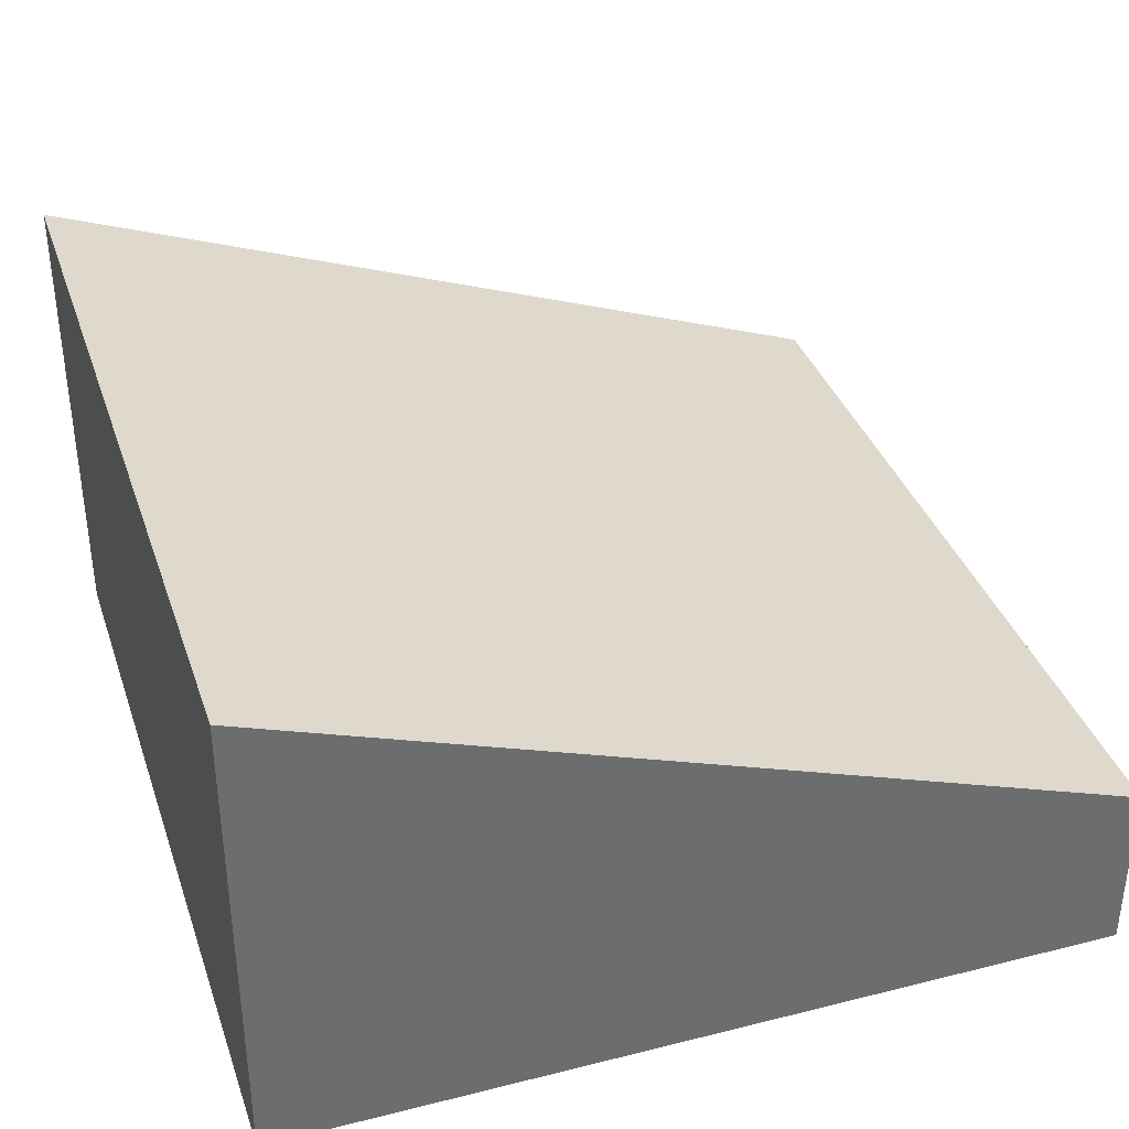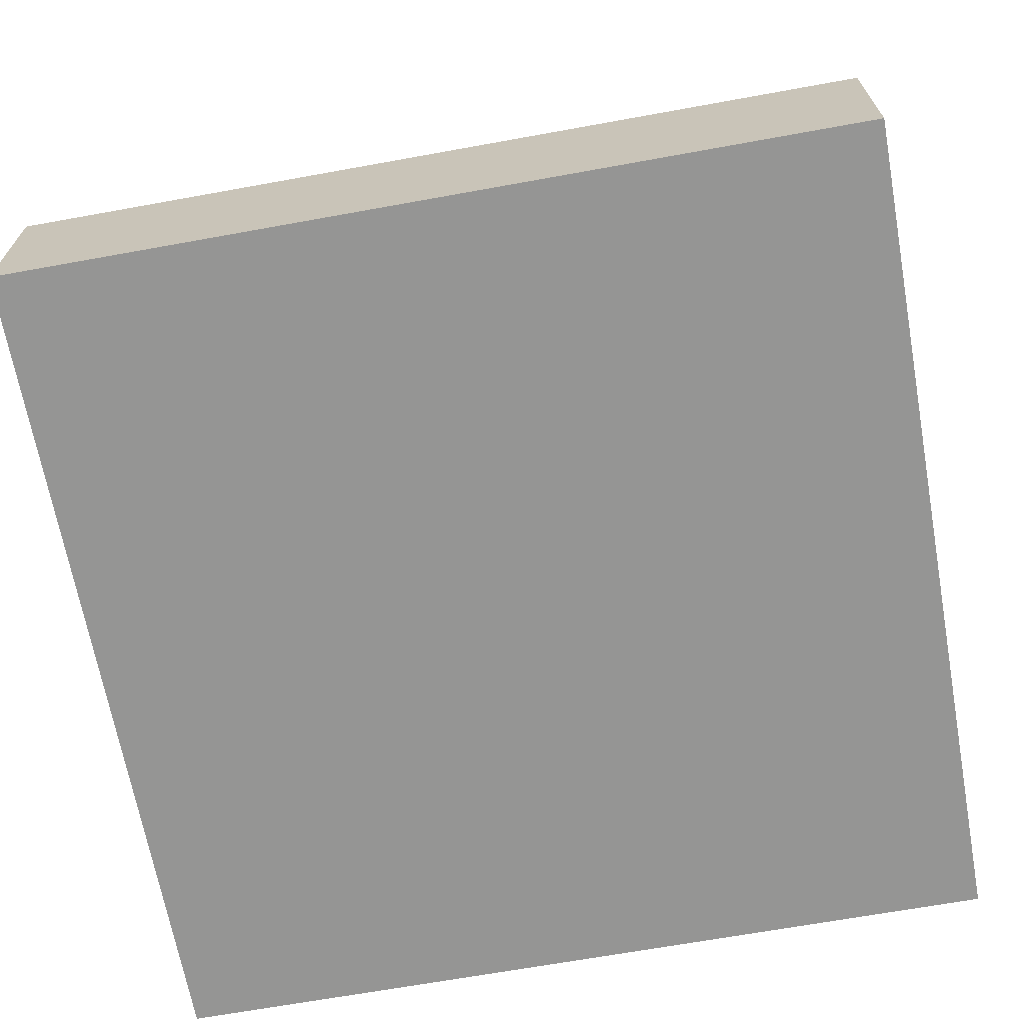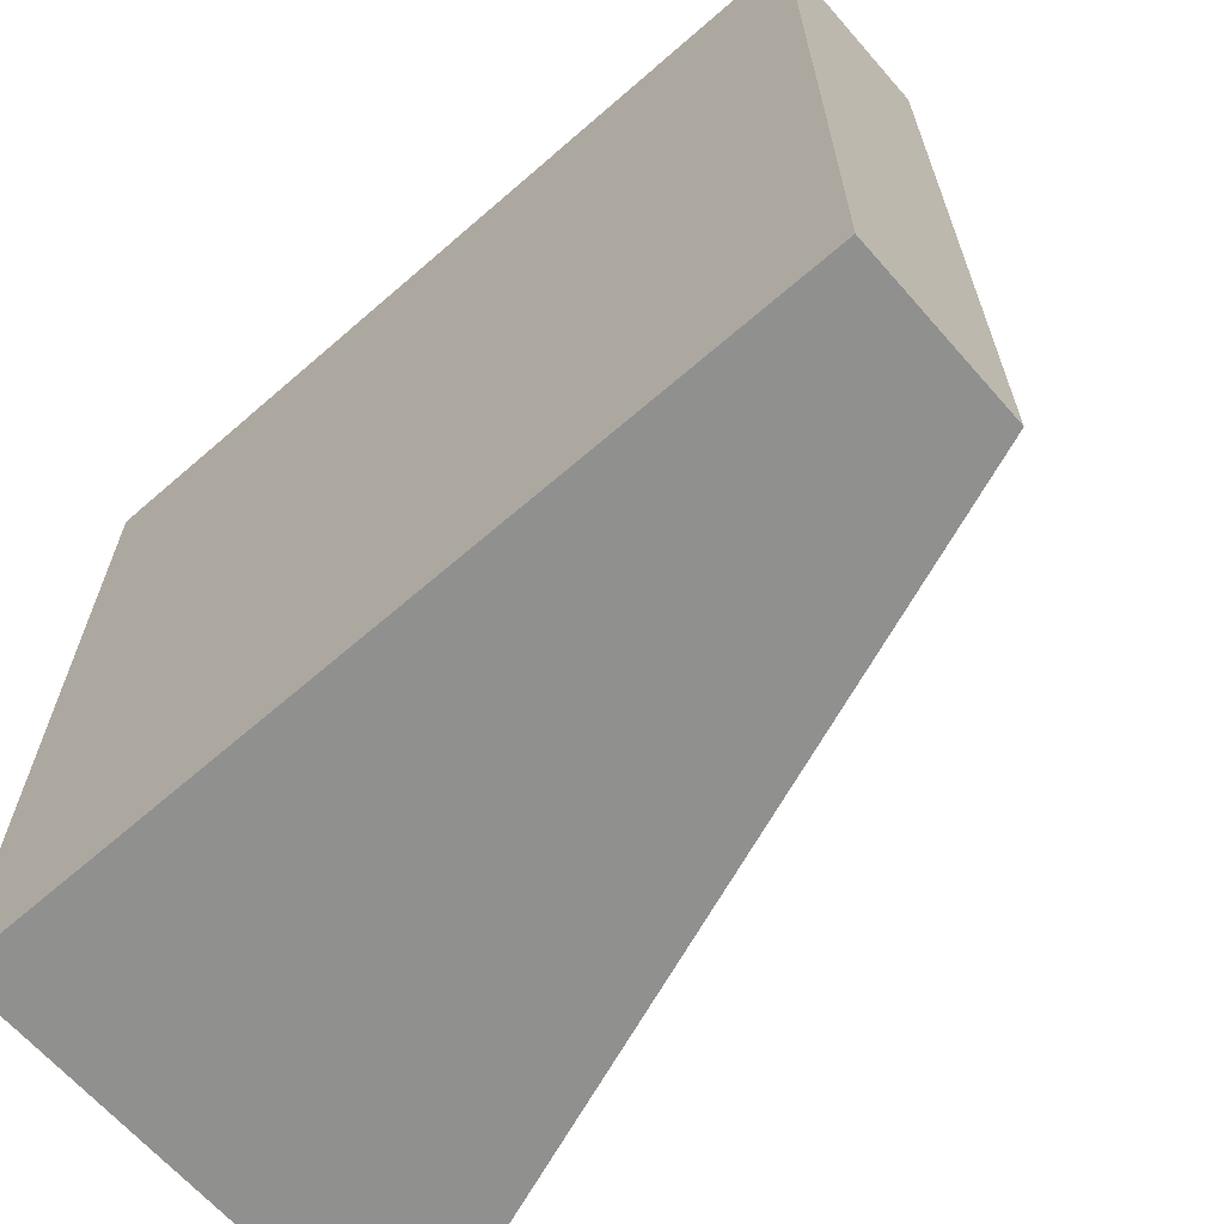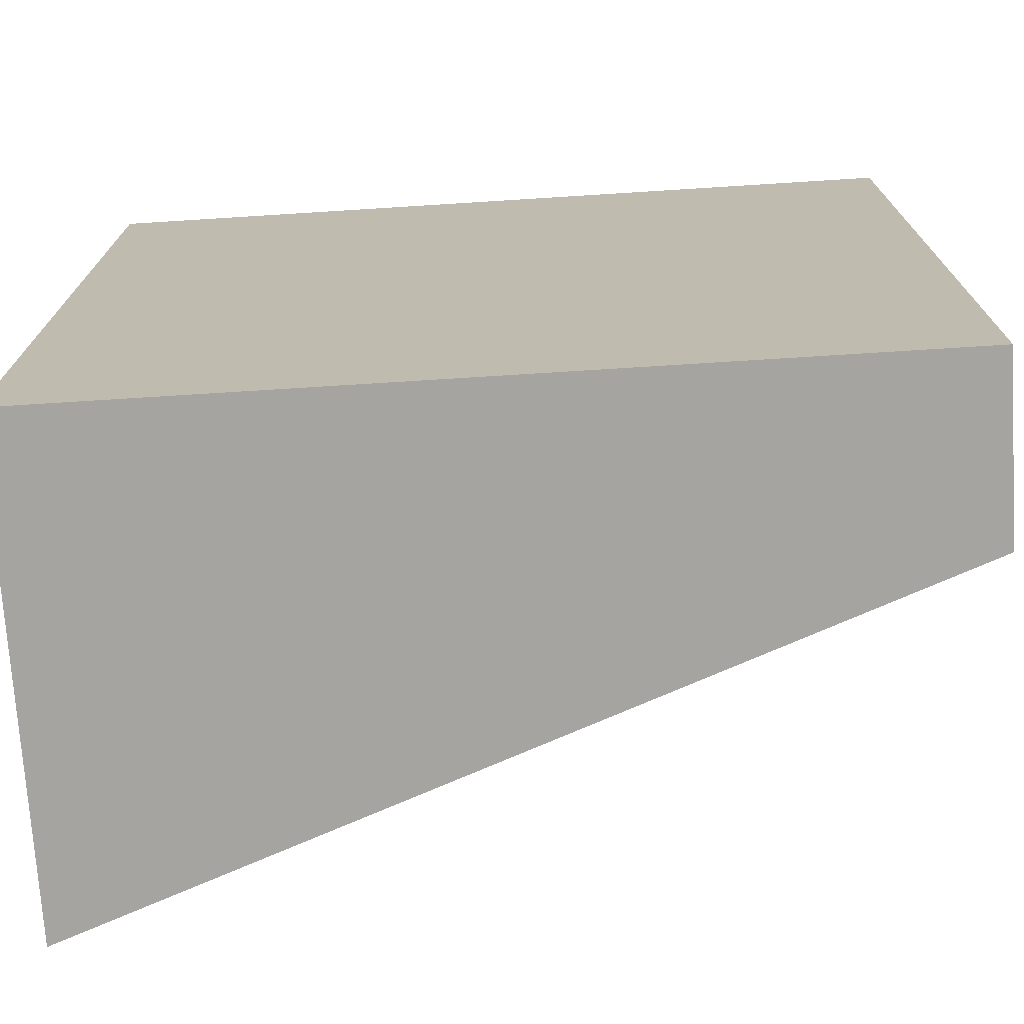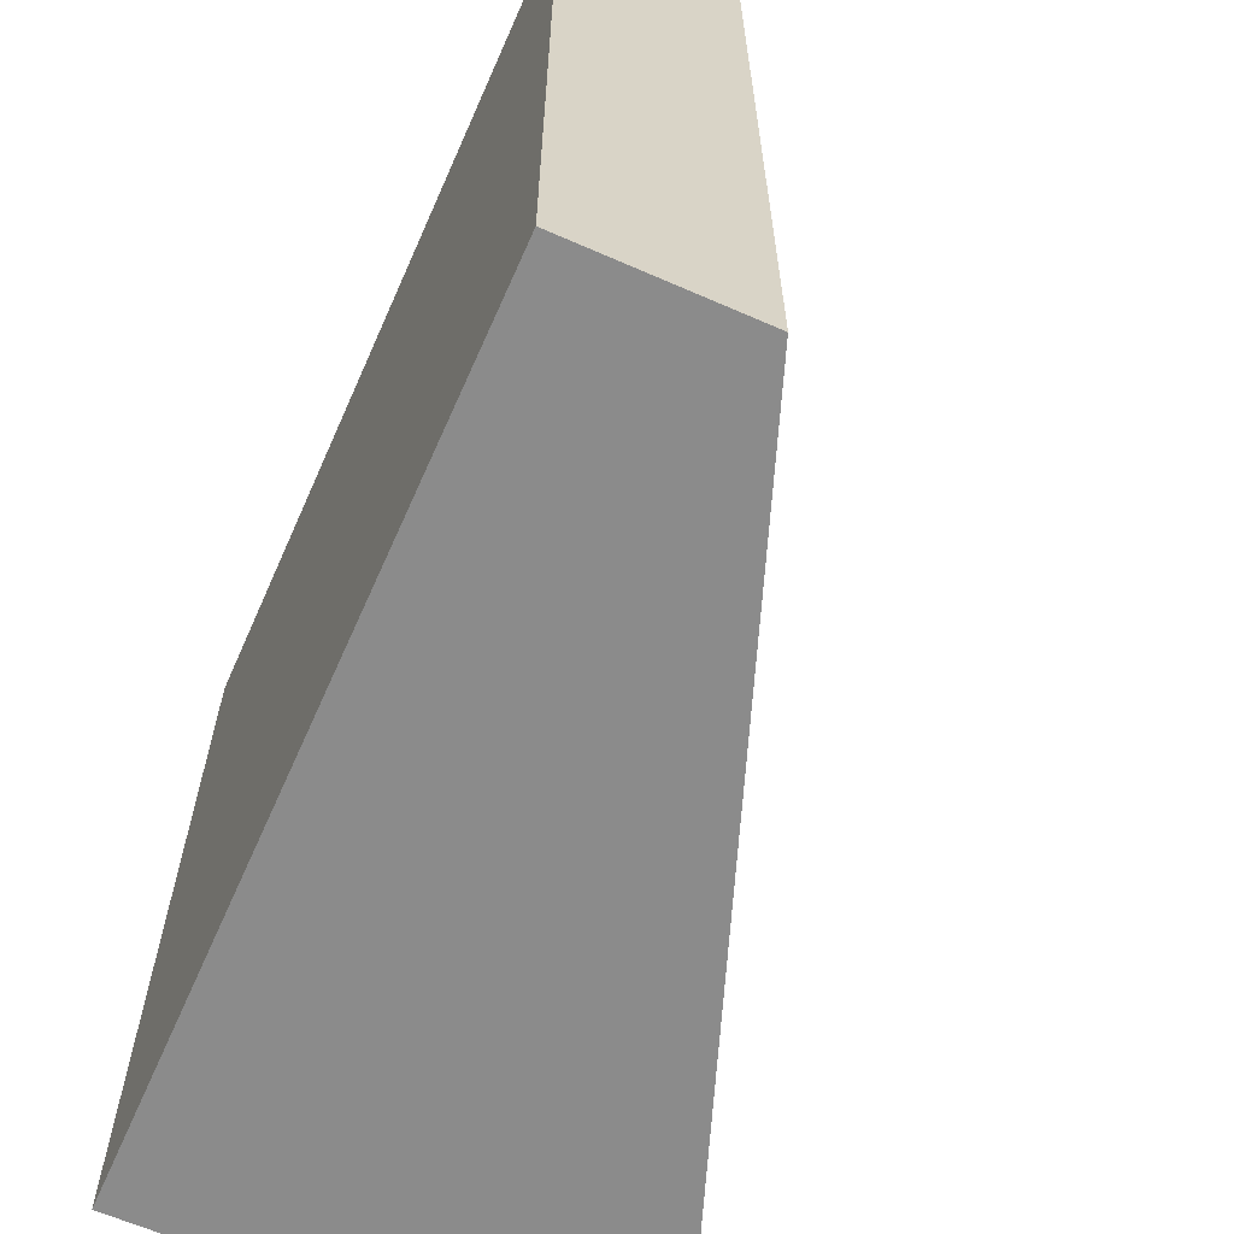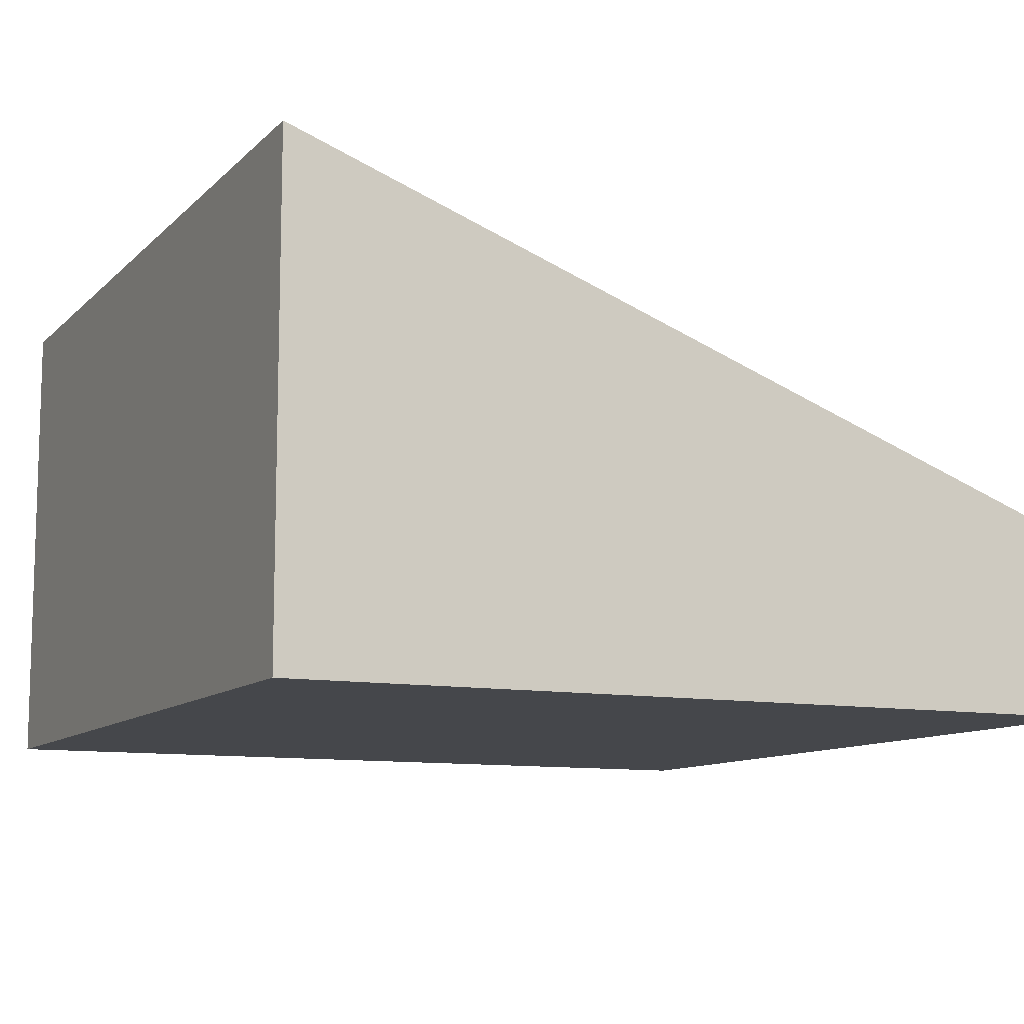
<metadata>
{"format":"obj","ext":"obj","renderer":"f3d","projection":"perspective","resolution":1024,"background":"white","views":[{"elev":36.7,"azim":-18.0,"up":"+Y"},{"elev":-67.4,"azim":100.3,"up":"+Y"},{"elev":-65.5,"azim":41.2,"up":"+Z"},{"elev":-73.2,"azim":3.6,"up":"+Z"},{"elev":-63.8,"azim":66.1,"up":"+Z"},{"elev":-10.4,"azim":-25.5,"up":"+Y"}]}
</metadata>
<code>
o Mesh1_Group1_Model.117
v 0 1.73 0
v 0 0 0
v 3 0 0
v 3 0.63 0
v 0 0 -3
v 0 1.73 -3
v 3 0 -3
v 3 0.63 -3
f 2 4 1
f 2 6 5
f 2 7 3
f 8 5 6
f 7 4 3
f 1 8 6
f 2 3 4
f 2 1 6
f 2 5 7
f 8 7 5
f 7 8 4
f 1 4 8

</code>
